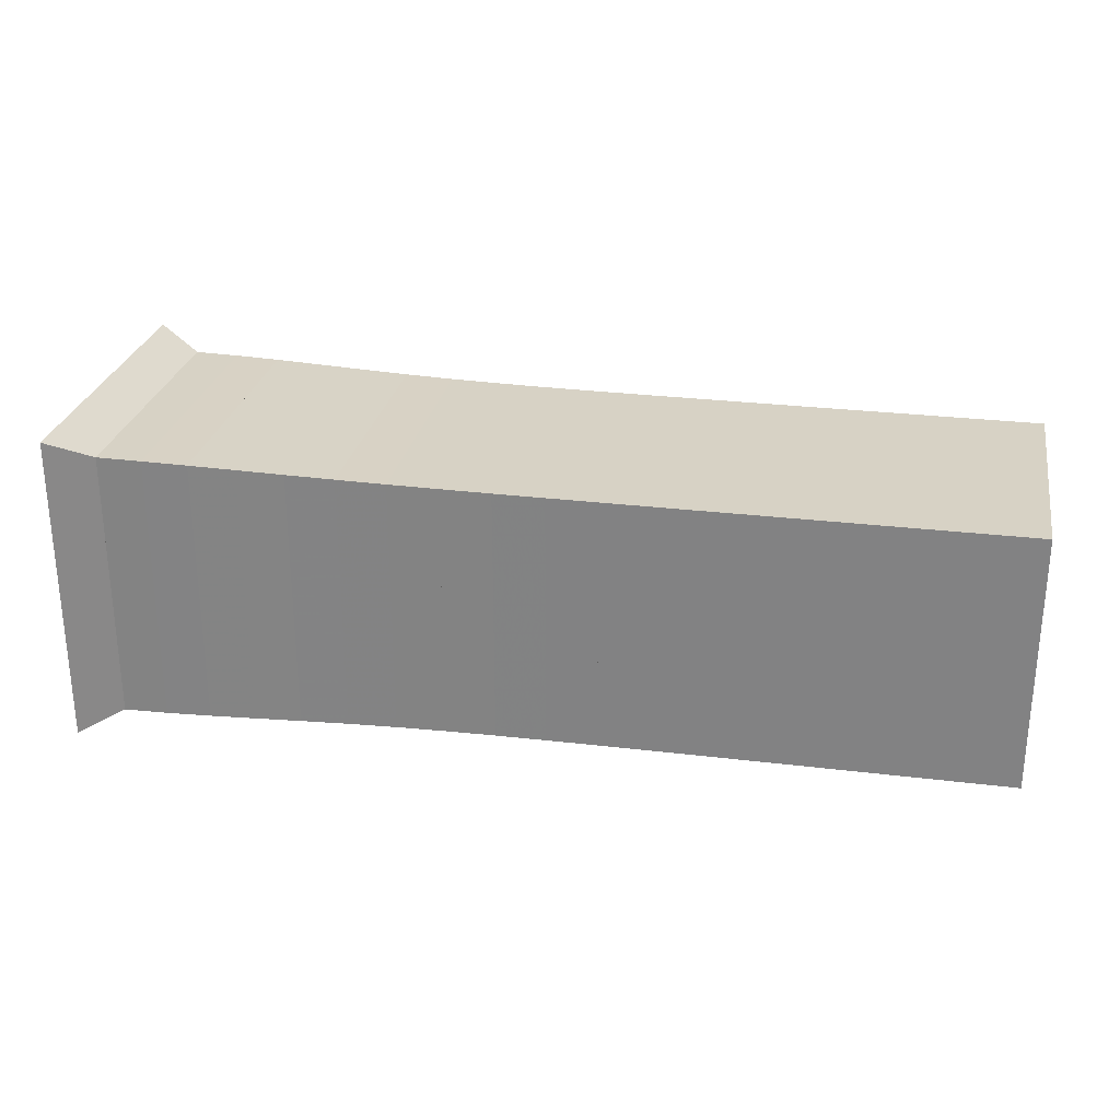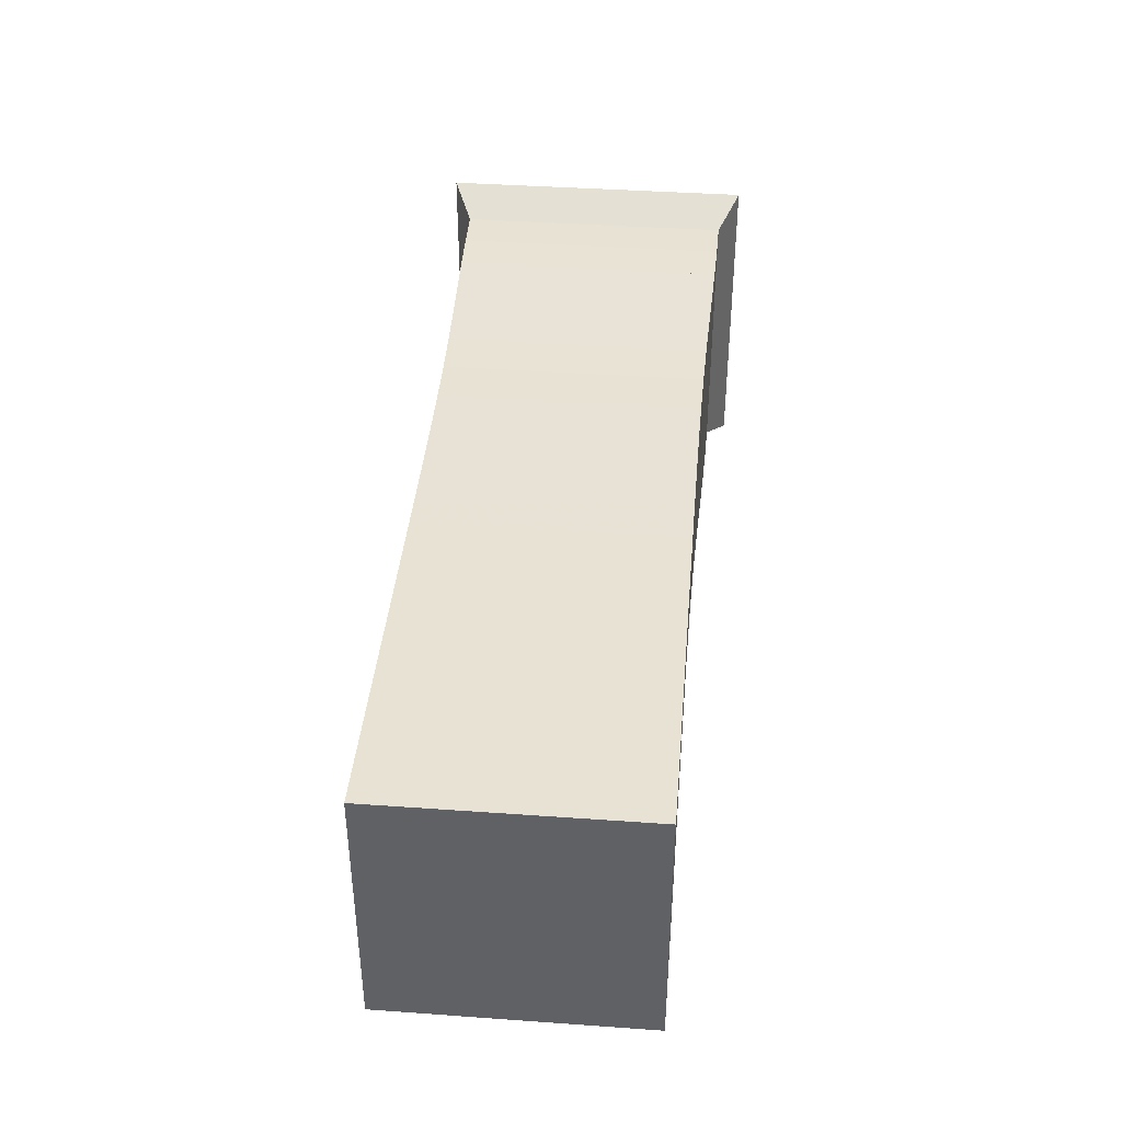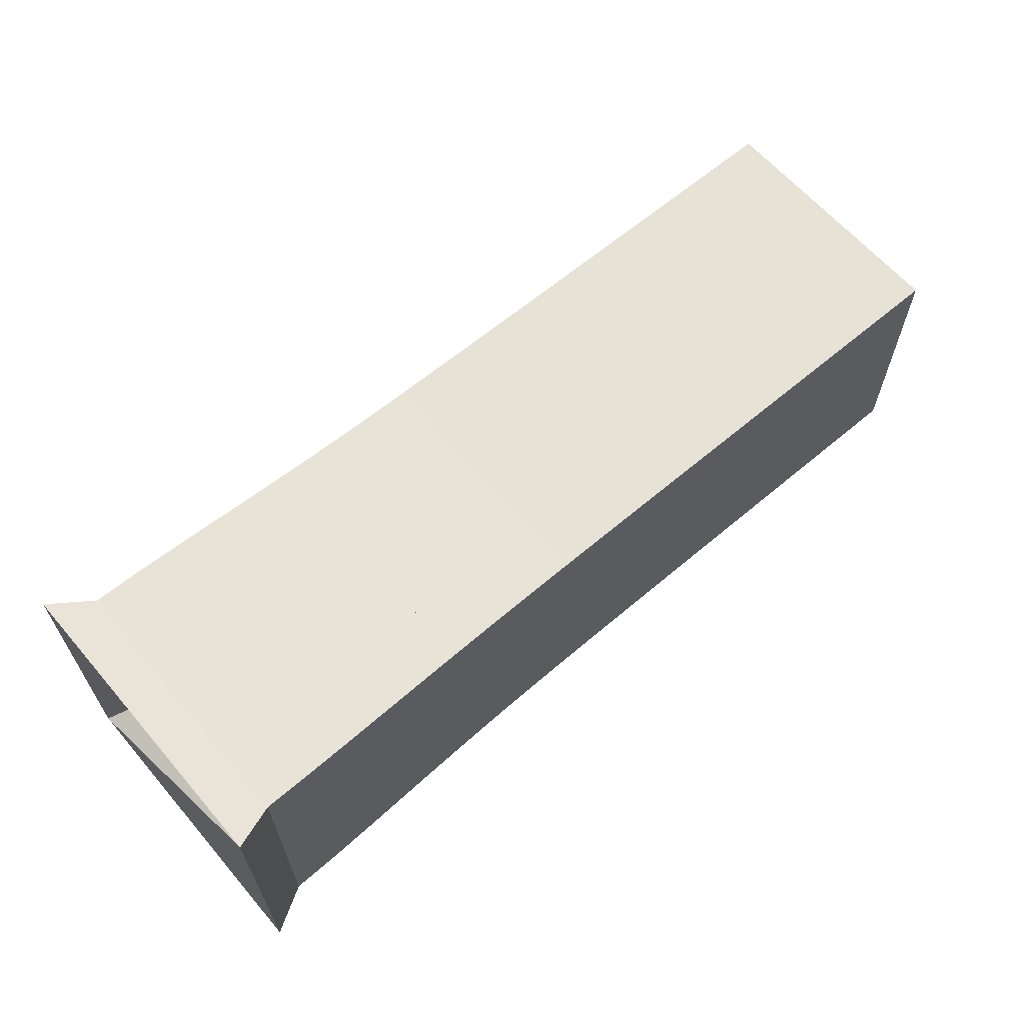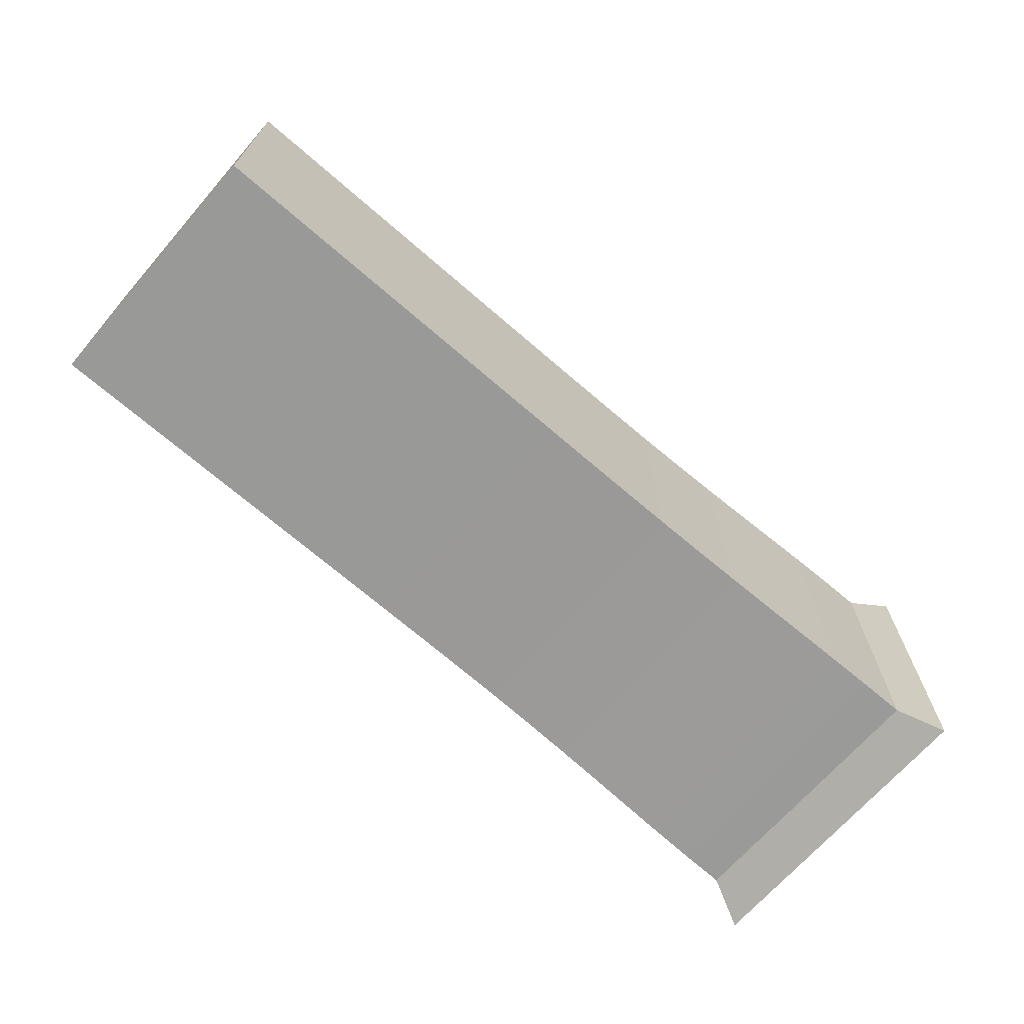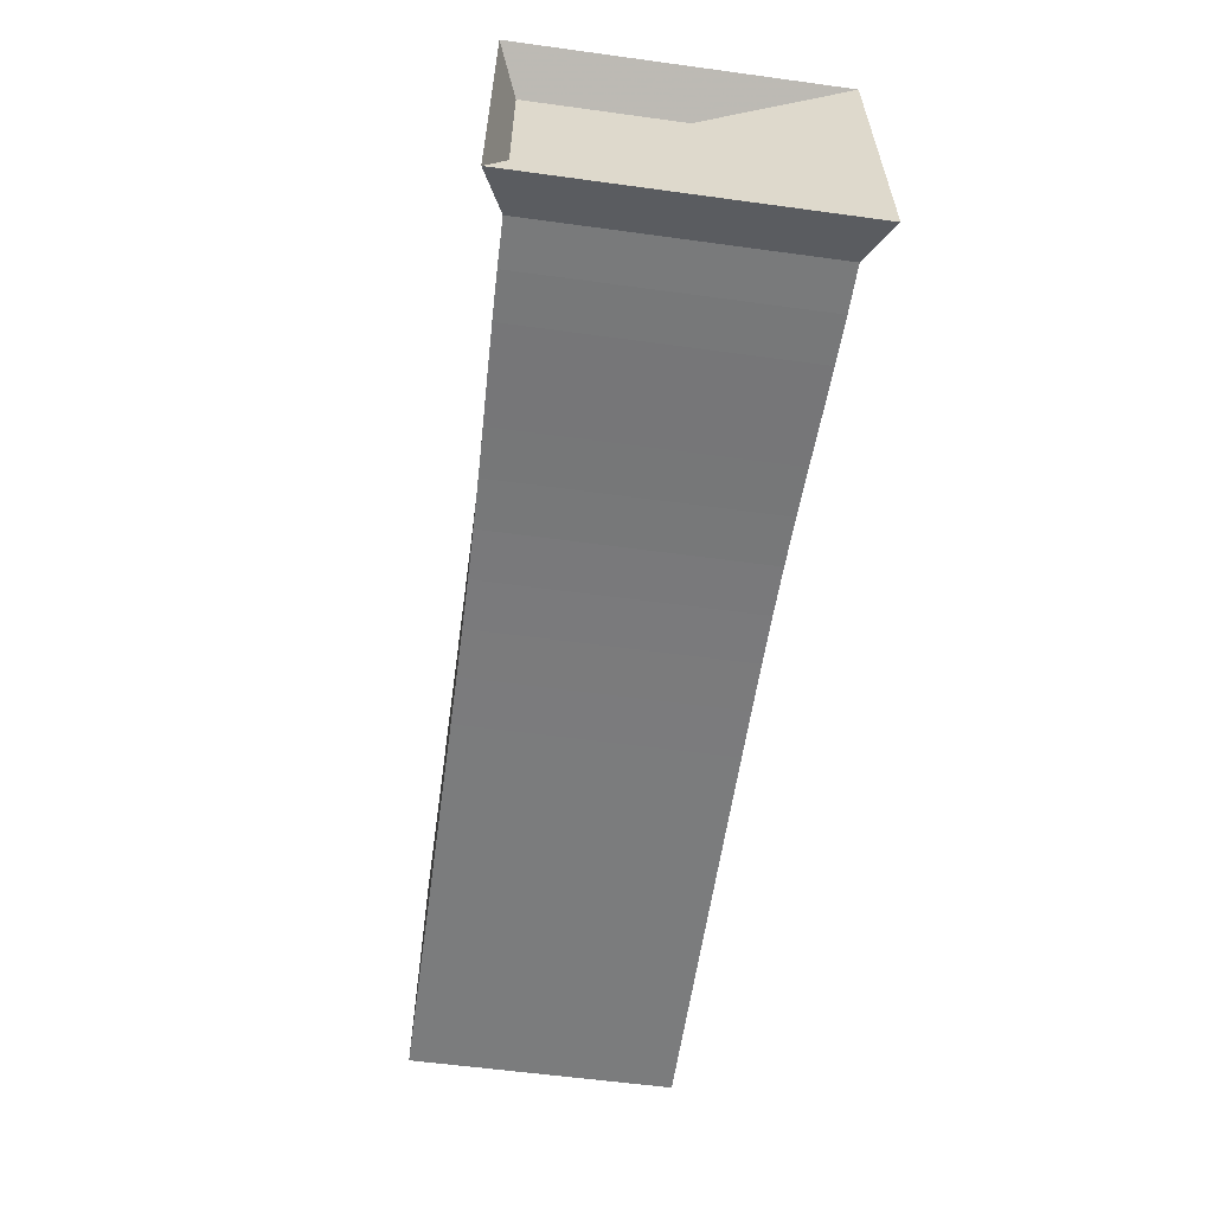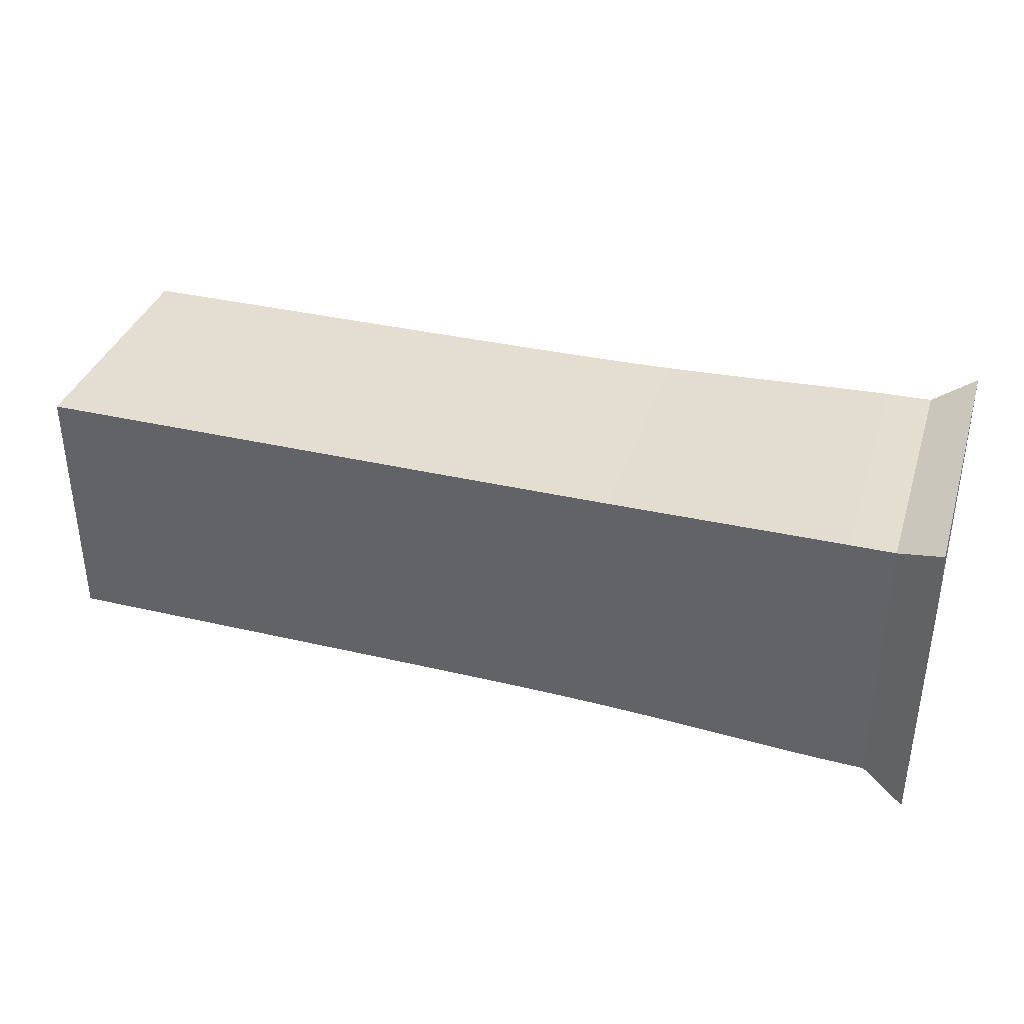
<metadata>
{"format":"obj","ext":"obj","renderer":"f3d","projection":"perspective","resolution":1024,"background":"white","views":[{"elev":27.2,"azim":10.7,"up":"+Z"},{"elev":40.0,"azim":95.0,"up":"+Y"},{"elev":63.3,"azim":-40.6,"up":"+Z"},{"elev":-68.8,"azim":138.9,"up":"+Y"},{"elev":-58.7,"azim":-98.0,"up":"+Z"},{"elev":36.2,"azim":-163.0,"up":"+Y"}]}
</metadata>
<code>
v 0 -0.25 -0.25
v 0 -0.25 0.25
v 0 0.25 0.25
v 0 0.25 -0.25
v 0.06929 -0.2179 -0.2179
v 0.06929 -0.2179 0.2179
v 0.06929 0.2179 0.2179
v 0.06929 0.2179 -0.2179
v 0.1392 -0.217 -0.217
v 0.1392 -0.217 0.217
v 0.1392 0.217 0.217
v 0.1392 0.217 -0.217
v 0.2101 -0.2153 -0.2153
v 0.2101 -0.2153 0.2153
v 0.2101 0.2153 0.2153
v 0.2101 0.2153 -0.2153
v 0.2826 -0.2131 -0.2131
v 0.2826 -0.2131 0.2131
v 0.2826 0.2131 0.2131
v 0.2826 0.2131 -0.2131
v 0.3567 -0.2107 -0.2107
v 0.3567 -0.2107 0.2107
v 0.3567 0.2107 0.2107
v 0.3567 0.2107 -0.2107
v 0.4323 -0.2085 -0.2085
v 0.4323 -0.2085 0.2085
v 0.4323 0.2085 0.2085
v 0.4323 0.2085 -0.2085
v 0.5093 -0.2068 -0.2068
v 0.5093 -0.2068 0.2068
v 0.5093 0.2068 0.2068
v 0.5093 0.2068 -0.2068
v 0.5871 -0.2056 -0.2056
v 0.5871 -0.2056 0.2056
v 0.5871 0.2056 0.2056
v 0.5871 0.2056 -0.2056
v 0.6654 -0.2049 -0.2049
v 0.6654 -0.2049 0.2049
v 0.6654 0.2049 0.2049
v 0.6654 0.2049 -0.2049
v 0.744 -0.2046 -0.2046
v 0.744 -0.2046 0.2046
v 0.744 0.2046 0.2046
v 0.744 0.2046 -0.2046
v 0.8228 -0.2044 -0.2044
v 0.8228 -0.2044 0.2044
v 0.8228 0.2044 0.2044
v 0.8228 0.2044 -0.2044
v 0.9016 -0.2043 -0.2043
v 0.9016 -0.2043 0.2043
v 0.9016 0.2043 0.2043
v 0.9016 0.2043 -0.2043
v 0.9805 -0.2042 -0.2042
v 0.9805 -0.2042 0.2042
v 0.9805 0.2042 0.2042
v 0.9805 0.2042 -0.2042
v 1.059 -0.2041 -0.2041
v 1.059 -0.2041 0.2041
v 1.059 0.2041 0.2041
v 1.059 0.2041 -0.2041
v 1.138 -0.2041 -0.2041
v 1.138 -0.2041 0.2041
v 1.138 0.2041 0.2041
v 1.138 0.2041 -0.2041
v 1.217 -0.2041 -0.2041
v 1.217 -0.2041 0.2041
v 1.217 0.2041 0.2041
v 1.217 0.2041 -0.2041
v 1.296 -0.2041 -0.2041
v 1.296 -0.2041 0.2041
v 1.296 0.2041 0.2041
v 1.296 0.2041 -0.2041
v 1.375 -0.2041 -0.2041
v 1.375 -0.2041 0.2041
v 1.375 0.2041 0.2041
v 1.375 0.2041 -0.2041
v 1.454 -0.2041 -0.2041
v 1.454 -0.2041 0.2041
v 1.454 0.2041 0.2041
v 1.454 0.2041 -0.2041
f 1 2 4 5
f 5 6 7 8
f 5 6 2 1
f 6 7 3 2
f 7 8 4 3
f 8 5 1 4
f 9 10 11 12
f 9 10 6 5
f 10 11 7 6
f 11 12 8 7
f 12 9 5 8
f 13 14 15 16
f 13 14 10 9
f 14 15 11 10
f 15 16 12 11
f 16 13 9 12
f 17 18 19 20
f 17 18 14 13
f 18 19 15 14
f 19 20 16 15
f 20 17 13 16
f 21 22 23 24
f 21 22 18 17
f 22 23 19 18
f 23 24 20 19
f 24 21 17 20
f 25 26 27 28
f 25 26 22 21
f 26 27 23 22
f 27 28 24 23
f 28 25 21 24
f 29 30 31 32
f 29 30 26 25
f 30 31 27 26
f 31 32 28 27
f 32 29 25 28
f 33 34 35 36
f 33 34 30 29
f 34 35 31 30
f 35 36 32 31
f 36 33 29 32
f 37 38 39 40
f 37 38 34 33
f 38 39 35 34
f 39 40 36 35
f 40 37 33 36
f 41 42 43 44
f 41 42 38 37
f 42 43 39 38
f 43 44 40 39
f 44 41 37 40
f 45 46 47 48
f 45 46 42 41
f 46 47 43 42
f 47 48 44 43
f 48 45 41 44
f 49 50 51 52
f 49 50 46 45
f 50 51 47 46
f 51 52 48 47
f 52 49 45 48
f 53 54 55 56
f 53 54 50 49
f 54 55 51 50
f 55 56 52 51
f 56 53 49 52
f 57 58 59 60
f 57 58 54 53
f 58 59 55 54
f 59 60 56 55
f 60 57 53 56
f 61 62 63 64
f 61 62 58 57
f 62 63 59 58
f 63 64 60 59
f 64 61 57 60
f 65 66 67 68
f 65 66 62 61
f 66 67 63 62
f 67 68 64 63
f 68 65 61 64
f 69 70 71 72
f 69 70 66 65
f 70 71 67 66
f 71 72 68 67
f 72 69 65 68
f 73 74 75 76
f 73 74 70 69
f 74 75 71 70
f 75 76 72 71
f 76 73 69 72
f 77 78 79 80
f 77 78 74 73
f 78 79 75 74
f 79 80 76 75
f 80 77 73 76

</code>
